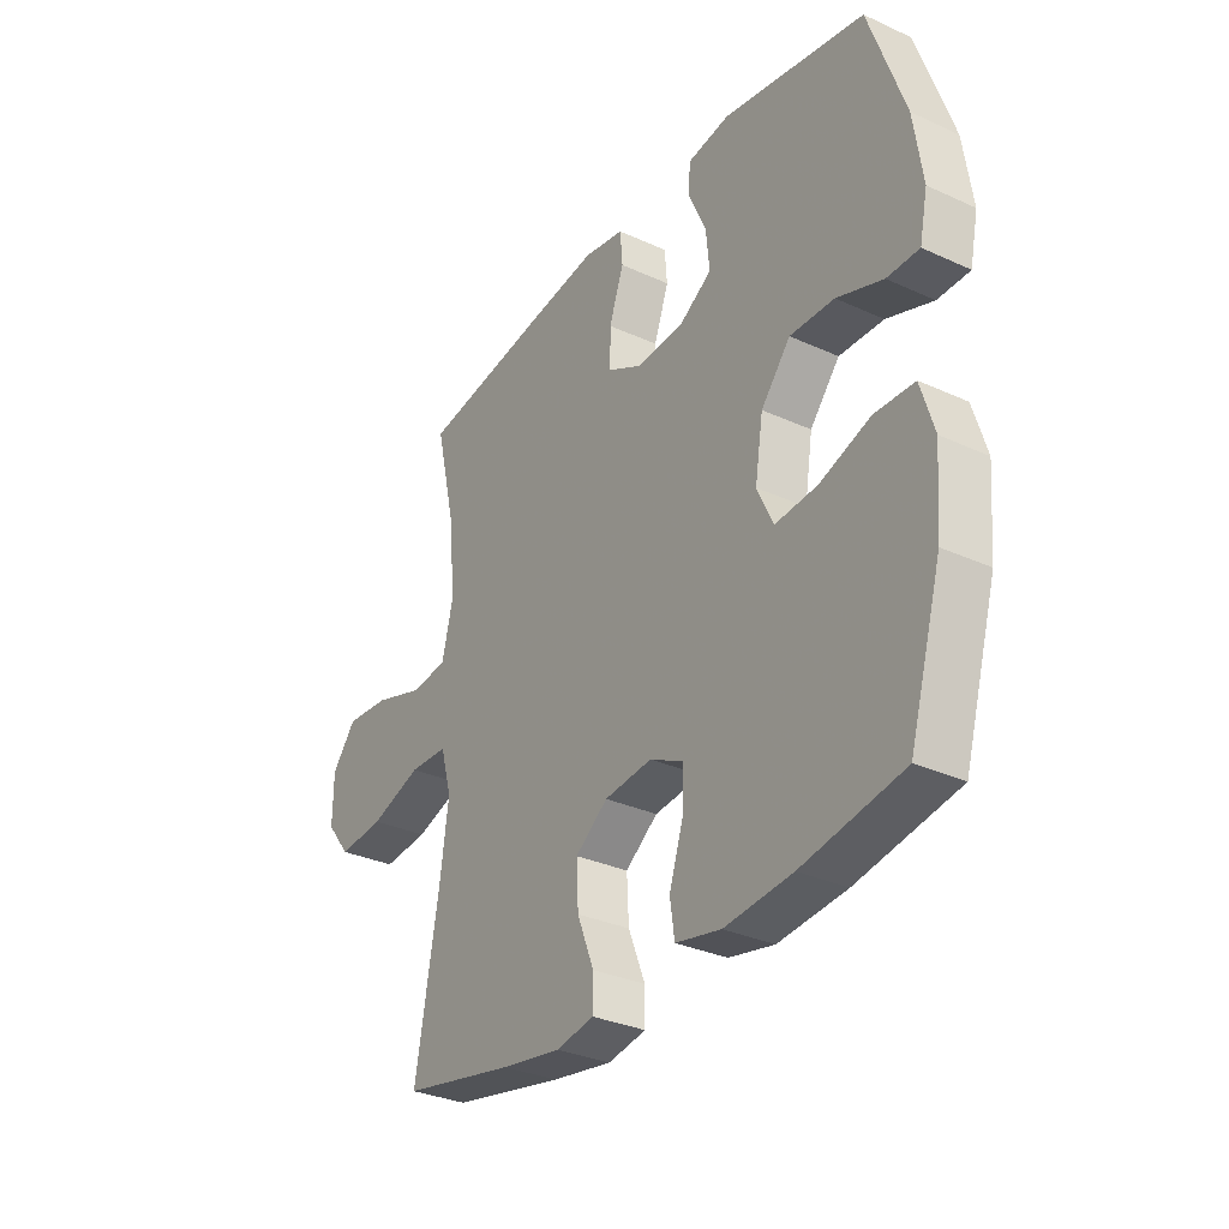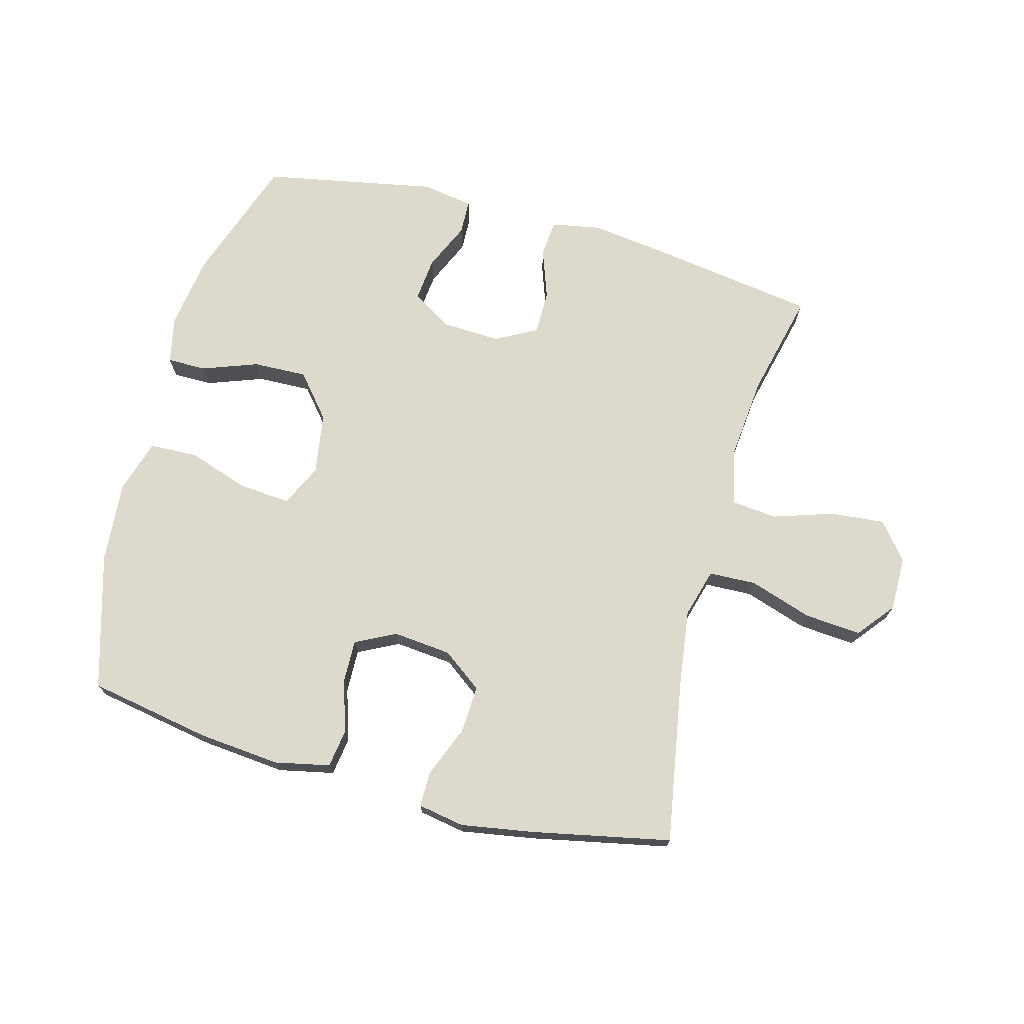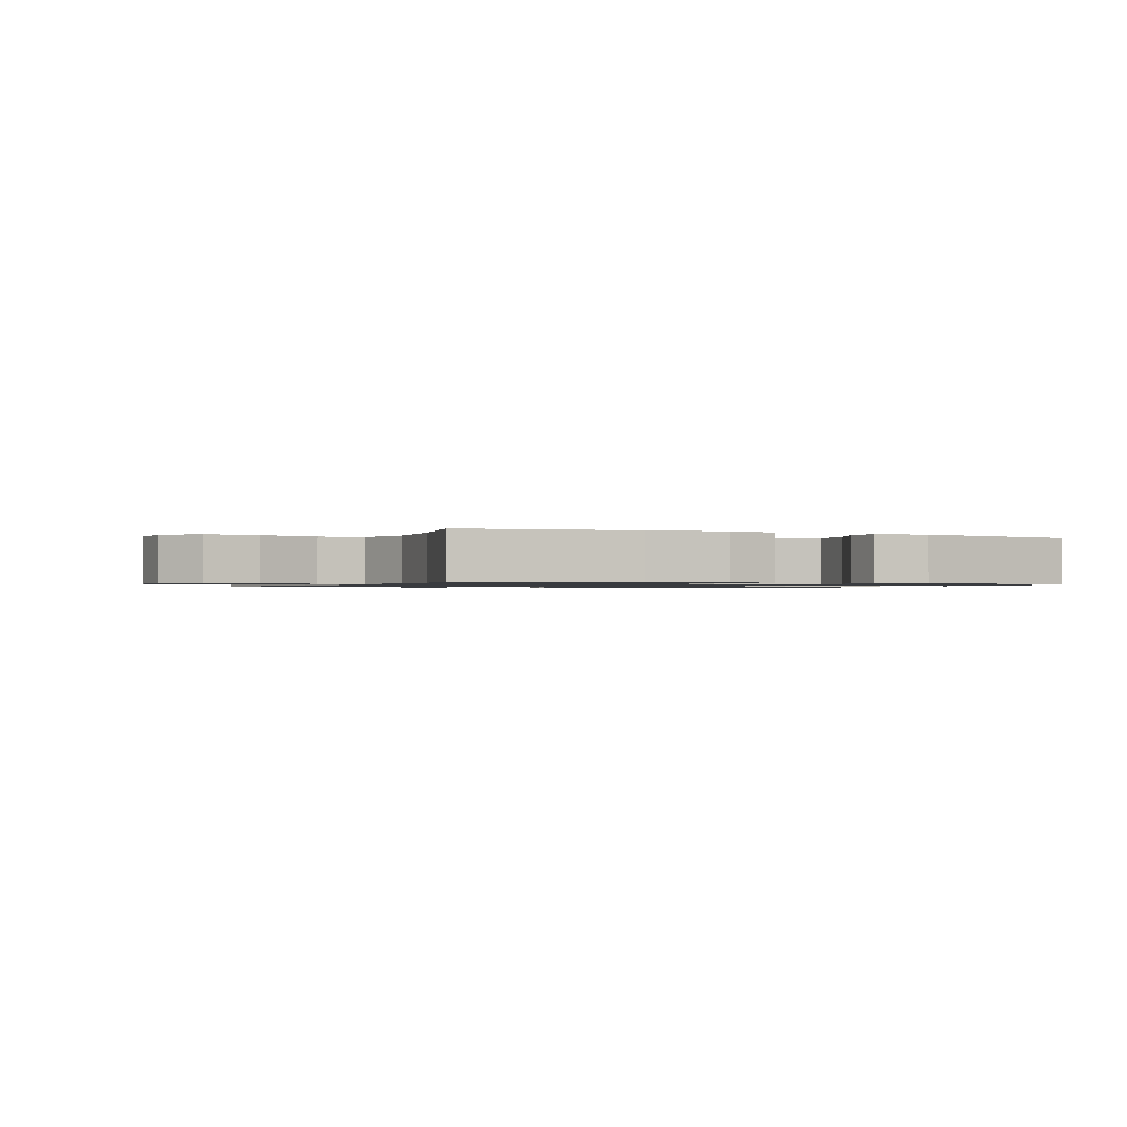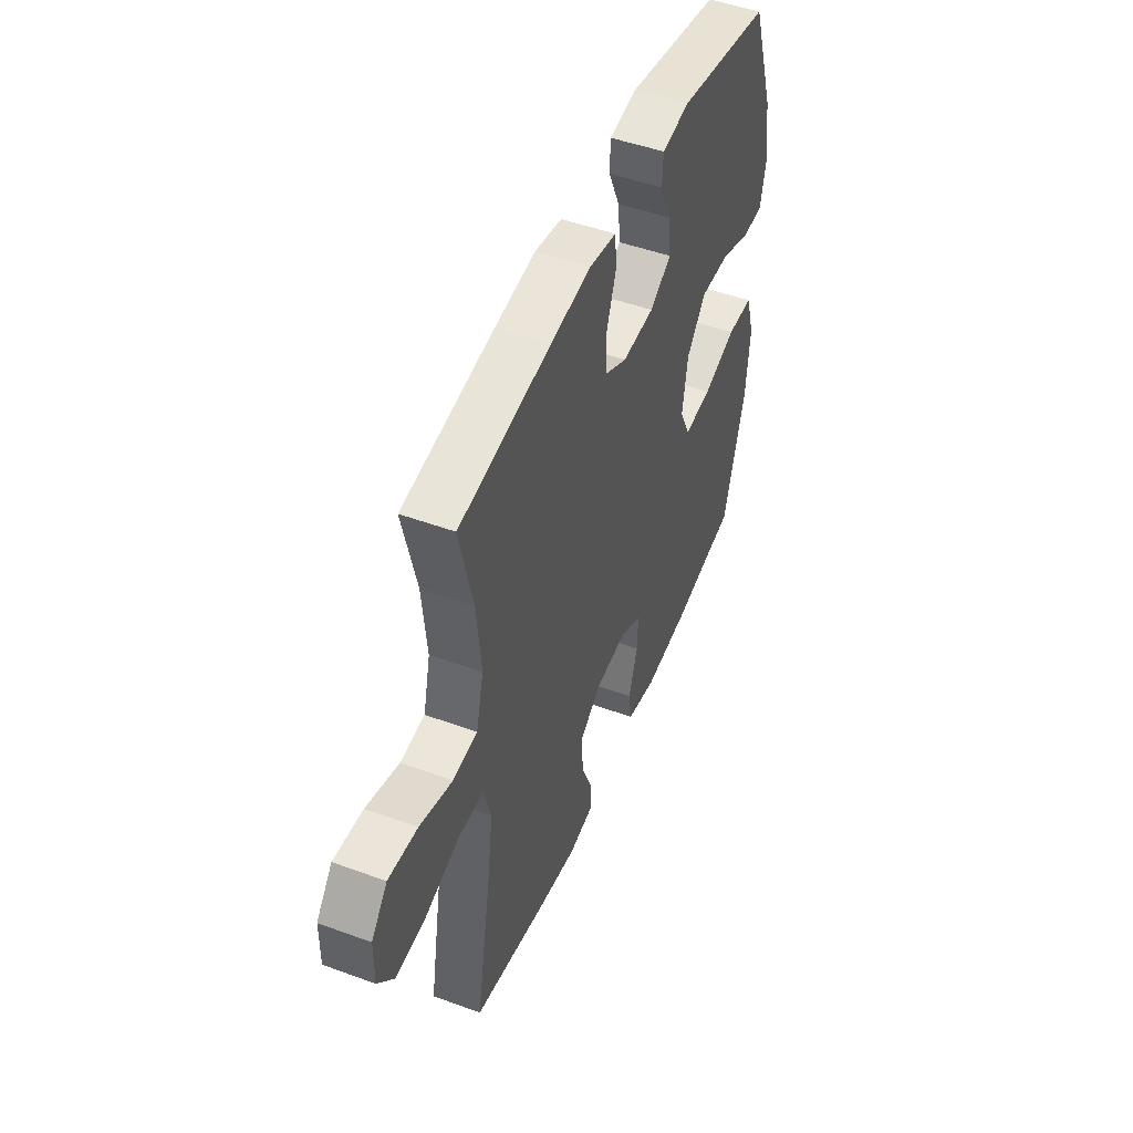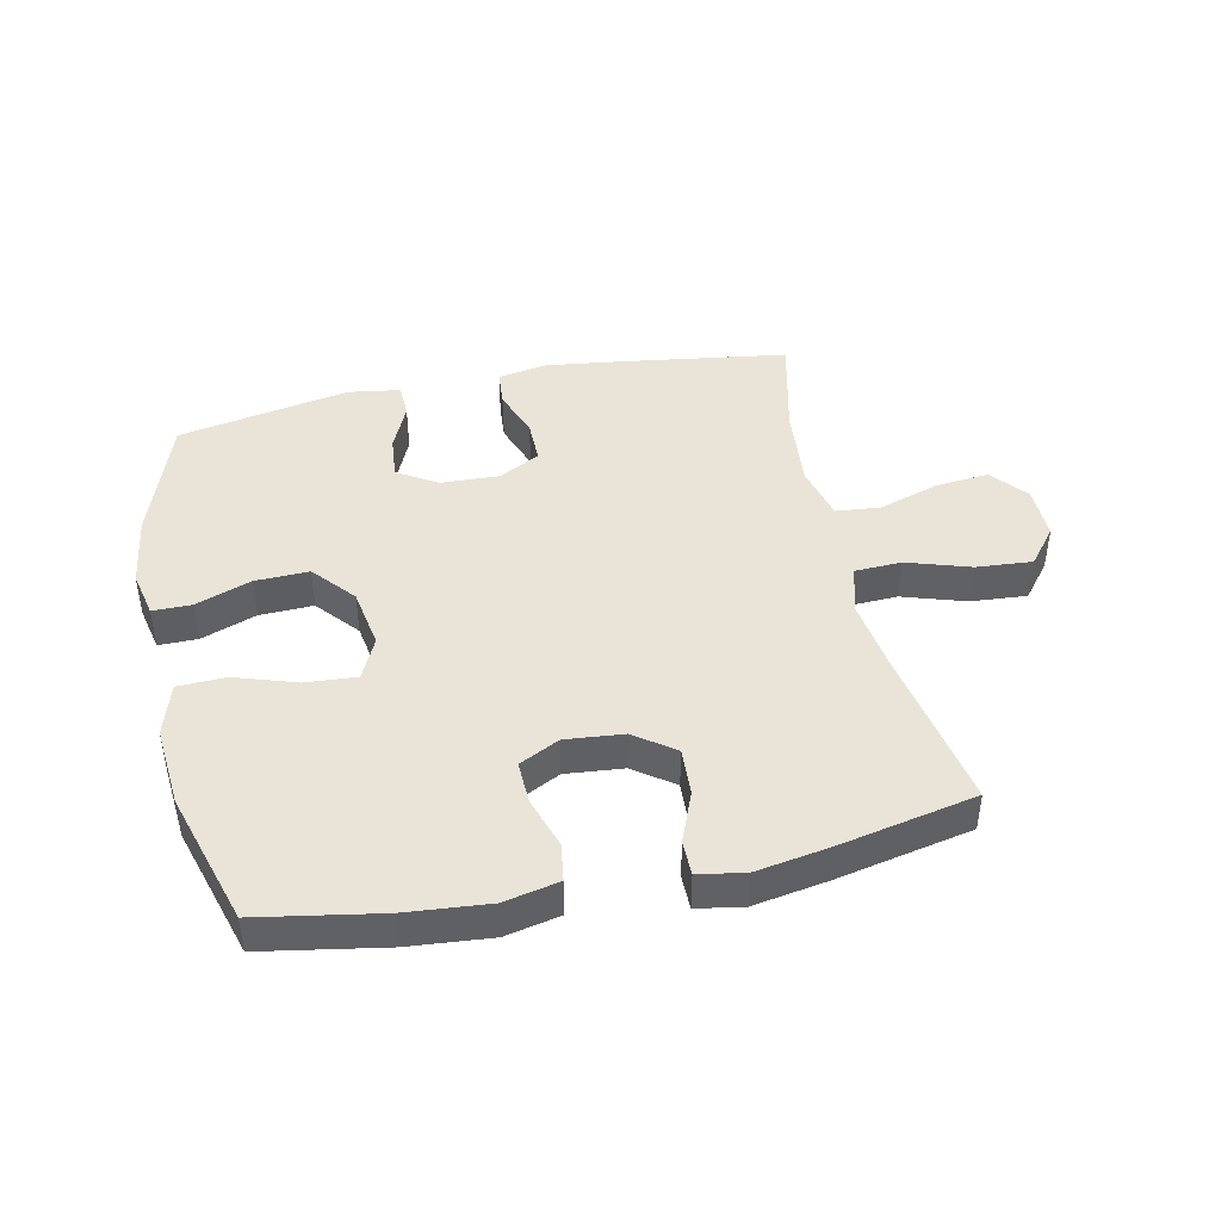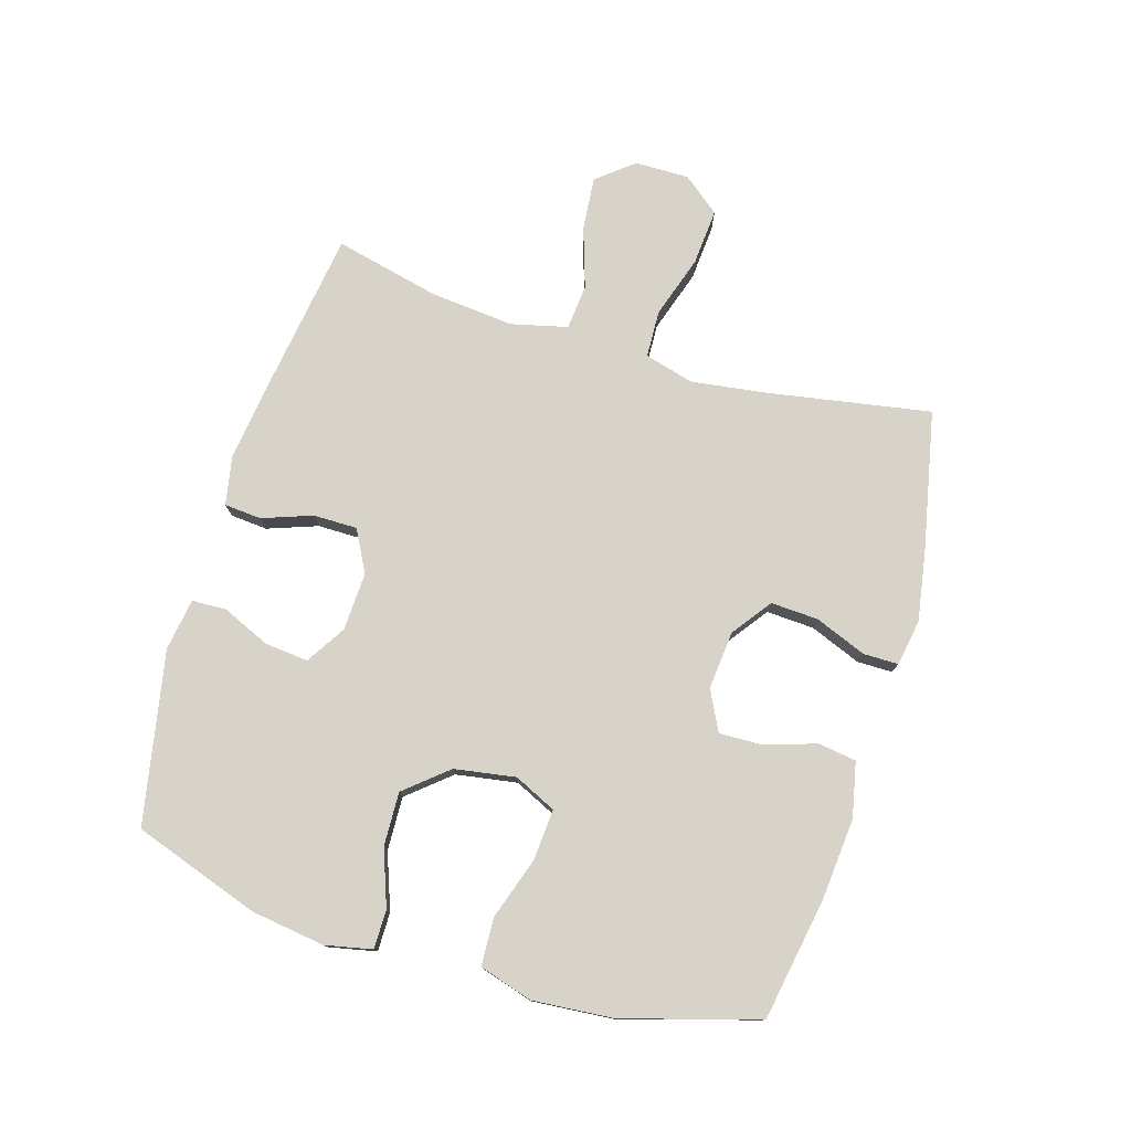
<metadata>
{"format":"obj","ext":"obj","renderer":"f3d","projection":"perspective","resolution":1024,"background":"white","views":[{"elev":-31.9,"azim":57.3,"up":"+Z"},{"elev":71.9,"azim":-164.8,"up":"+Y"},{"elev":-1.0,"azim":-25.0,"up":"+Y"},{"elev":49.0,"azim":-67.9,"up":"+Z"},{"elev":43.4,"azim":167.8,"up":"+Y"},{"elev":77.2,"azim":106.7,"up":"+Y"}]}
</metadata>
<code>
v -0.5 0.07 0.5
v -0.228 0.07 0.54
v -0.106 0.07 0.556
v -0.026 0.07 0.541
v -0.021 0.07 0.481
v -0.05 0.07 0.4
v -0.05 0.07 0.329
v 0.017 0.07 0.293
v 0.112 0.07 0.297
v 0.176 0.07 0.337
v 0.169 0.07 0.408
v 0.135 0.07 0.485
v 0.137 0.07 0.541
v 0.221 0.07 0.554
v 0.5 0.07 0.5
v 0.57 0.07 0.295
v 0.587 0.07 0.176
v 0.571 0.07 0.1
v 0.508 0.07 0.1
v 0.418 0.07 0.133
v 0.331 0.07 0.136
v 0.273 0.07 0.067
v 0.257 0.07 -0.032
v 0.289 0.07 -0.1
v 0.372 0.07 -0.094
v 0.471 0.07 -0.061
v 0.549 0.07 -0.064
v 0.575 0.07 -0.15
v 0.564 0.07 -0.282
v 0.5 0.07 -0.5
v 0.303 0.07 -0.535
v 0.17 0.07 -0.547
v 0.081 0.07 -0.528
v 0.072 0.07 -0.466
v 0.099 0.07 -0.383
v 0.101 0.07 -0.313
v 0.036 0.07 -0.28
v -0.058 0.07 -0.289
v -0.122 0.07 -0.336
v -0.118 0.07 -0.413
v -0.085 0.07 -0.496
v -0.085 0.07 -0.553
v -0.16 0.07 -0.566
v -0.278 0.07 -0.546
v -0.5 0.07 -0.5
v -0.454 0.07 -0.236
v -0.437 0.07 -0.113
v -0.459 0.07 -0.034
v -0.535 0.07 -0.031
v -0.637 0.07 -0.064
v -0.728 0.07 -0.071
v -0.776 0.07 -0.011
v -0.775 0.07 0.077
v -0.727 0.07 0.136
v -0.64 0.07 0.128
v -0.542 0.07 0.096
v -0.469 0.07 0.103
v -0.447 0.07 0.194
v -0.46 0.07 0.33
v -0.5 0 0.5
v -0.228 0 0.54
v -0.106 0 0.556
v -0.026 0 0.541
v -0.021 0 0.481
v -0.05 0 0.4
v -0.05 0 0.329
v 0.017 0 0.293
v 0.112 0 0.297
v 0.176 0 0.337
v 0.169 0 0.408
v 0.135 0 0.485
v 0.137 0 0.541
v 0.221 0 0.554
v 0.5 0 0.5
v 0.57 0 0.295
v 0.587 0 0.176
v 0.571 0 0.1
v 0.508 0 0.1
v 0.418 0 0.133
v 0.331 0 0.136
v 0.273 0 0.067
v 0.257 0 -0.032
v 0.289 0 -0.1
v 0.372 0 -0.094
v 0.471 0 -0.061
v 0.549 0 -0.064
v 0.575 0 -0.15
v 0.564 0 -0.282
v 0.5 0 -0.5
v 0.303 0 -0.535
v 0.17 0 -0.547
v 0.081 0 -0.528
v 0.072 0 -0.466
v 0.099 0 -0.383
v 0.101 0 -0.313
v 0.036 0 -0.28
v -0.058 0 -0.289
v -0.122 0 -0.336
v -0.118 0 -0.413
v -0.085 0 -0.496
v -0.085 0 -0.553
v -0.16 0 -0.566
v -0.278 0 -0.546
v -0.5 0 -0.5
v -0.454 0 -0.236
v -0.437 0 -0.113
v -0.459 0 -0.034
v -0.535 0 -0.031
v -0.637 0 -0.064
v -0.728 0 -0.071
v -0.776 0 -0.011
v -0.775 0 0.077
v -0.727 0 0.136
v -0.64 0 0.128
v -0.542 0 0.096
v -0.469 0 0.103
v -0.447 0 0.194
v -0.46 0 0.33
f 54 55 56
f 53 54 56
f 52 53 56
f 51 52 56
f 50 51 56
f 49 50 56
f 48 49 56 57
f 47 48 57 58
f 44 45 46
f 43 44 46
f 42 43 46
f 41 42 46
f 40 41 46
f 39 40 46 47
f 38 39 47 58
f 33 34 35
f 32 33 35
f 31 32 35
f 30 31 35
f 29 30 35
f 28 29 35
f 27 28 35
f 26 27 35
f 25 26 35
f 24 25 35 36
f 23 24 36 37
f 18 19 20
f 17 18 20
f 16 17 20
f 15 16 20
f 14 15 20
f 13 14 20
f 12 13 20
f 11 12 20
f 10 11 20 21
f 9 10 21 22
f 4 5 6
f 3 4 6
f 2 3 6
f 1 2 6
f 59 1 6
f 59 6 7
f 58 59 7 8
f 37 38 58
f 23 37 58
f 22 23 58
f 9 22 58
f 8 9 58
f 115 114 113
f 115 113 112
f 115 112 111
f 115 111 110
f 115 110 109
f 115 109 108
f 116 115 108 107
f 117 116 107 106
f 105 104 103
f 105 103 102
f 105 102 101
f 105 101 100
f 105 100 99
f 106 105 99 98
f 117 106 98 97
f 94 93 92
f 94 92 91
f 94 91 90
f 94 90 89
f 94 89 88
f 94 88 87
f 94 87 86
f 94 86 85
f 94 85 84
f 95 94 84 83
f 96 95 83 82
f 79 78 77
f 79 77 76
f 79 76 75
f 79 75 74
f 79 74 73
f 79 73 72
f 79 72 71
f 79 71 70
f 80 79 70 69
f 81 80 69 68
f 65 64 63
f 65 63 62
f 65 62 61
f 65 61 60
f 65 60 118
f 66 65 118
f 67 66 118 117
f 117 97 96
f 117 96 82
f 117 82 81
f 117 81 68
f 117 68 67
f 1 60 61 2
f 2 61 62 3
f 3 62 63 4
f 4 63 64 5
f 5 64 65 6
f 6 65 66 7
f 7 66 67 8
f 8 67 68 9
f 9 68 69 10
f 10 69 70 11
f 11 70 71 12
f 12 71 72 13
f 13 72 73 14
f 14 73 74 15
f 15 74 75 16
f 16 75 76 17
f 17 76 77 18
f 18 77 78 19
f 19 78 79 20
f 20 79 80 21
f 21 80 81 22
f 22 81 82 23
f 23 82 83 24
f 24 83 84 25
f 25 84 85 26
f 26 85 86 27
f 27 86 87 28
f 28 87 88 29
f 29 88 89 30
f 30 89 90 31
f 31 90 91 32
f 32 91 92 33
f 33 92 93 34
f 34 93 94 35
f 35 94 95 36
f 36 95 96 37
f 37 96 97 38
f 38 97 98 39
f 39 98 99 40
f 40 99 100 41
f 41 100 101 42
f 42 101 102 43
f 43 102 103 44
f 44 103 104 45
f 45 104 105 46
f 46 105 106 47
f 47 106 107 48
f 48 107 108 49
f 49 108 109 50
f 50 109 110 51
f 51 110 111 52
f 52 111 112 53
f 53 112 113 54
f 54 113 114 55
f 55 114 115 56
f 56 115 116 57
f 57 116 117 58
f 58 117 118 59
f 59 118 60 1

</code>
